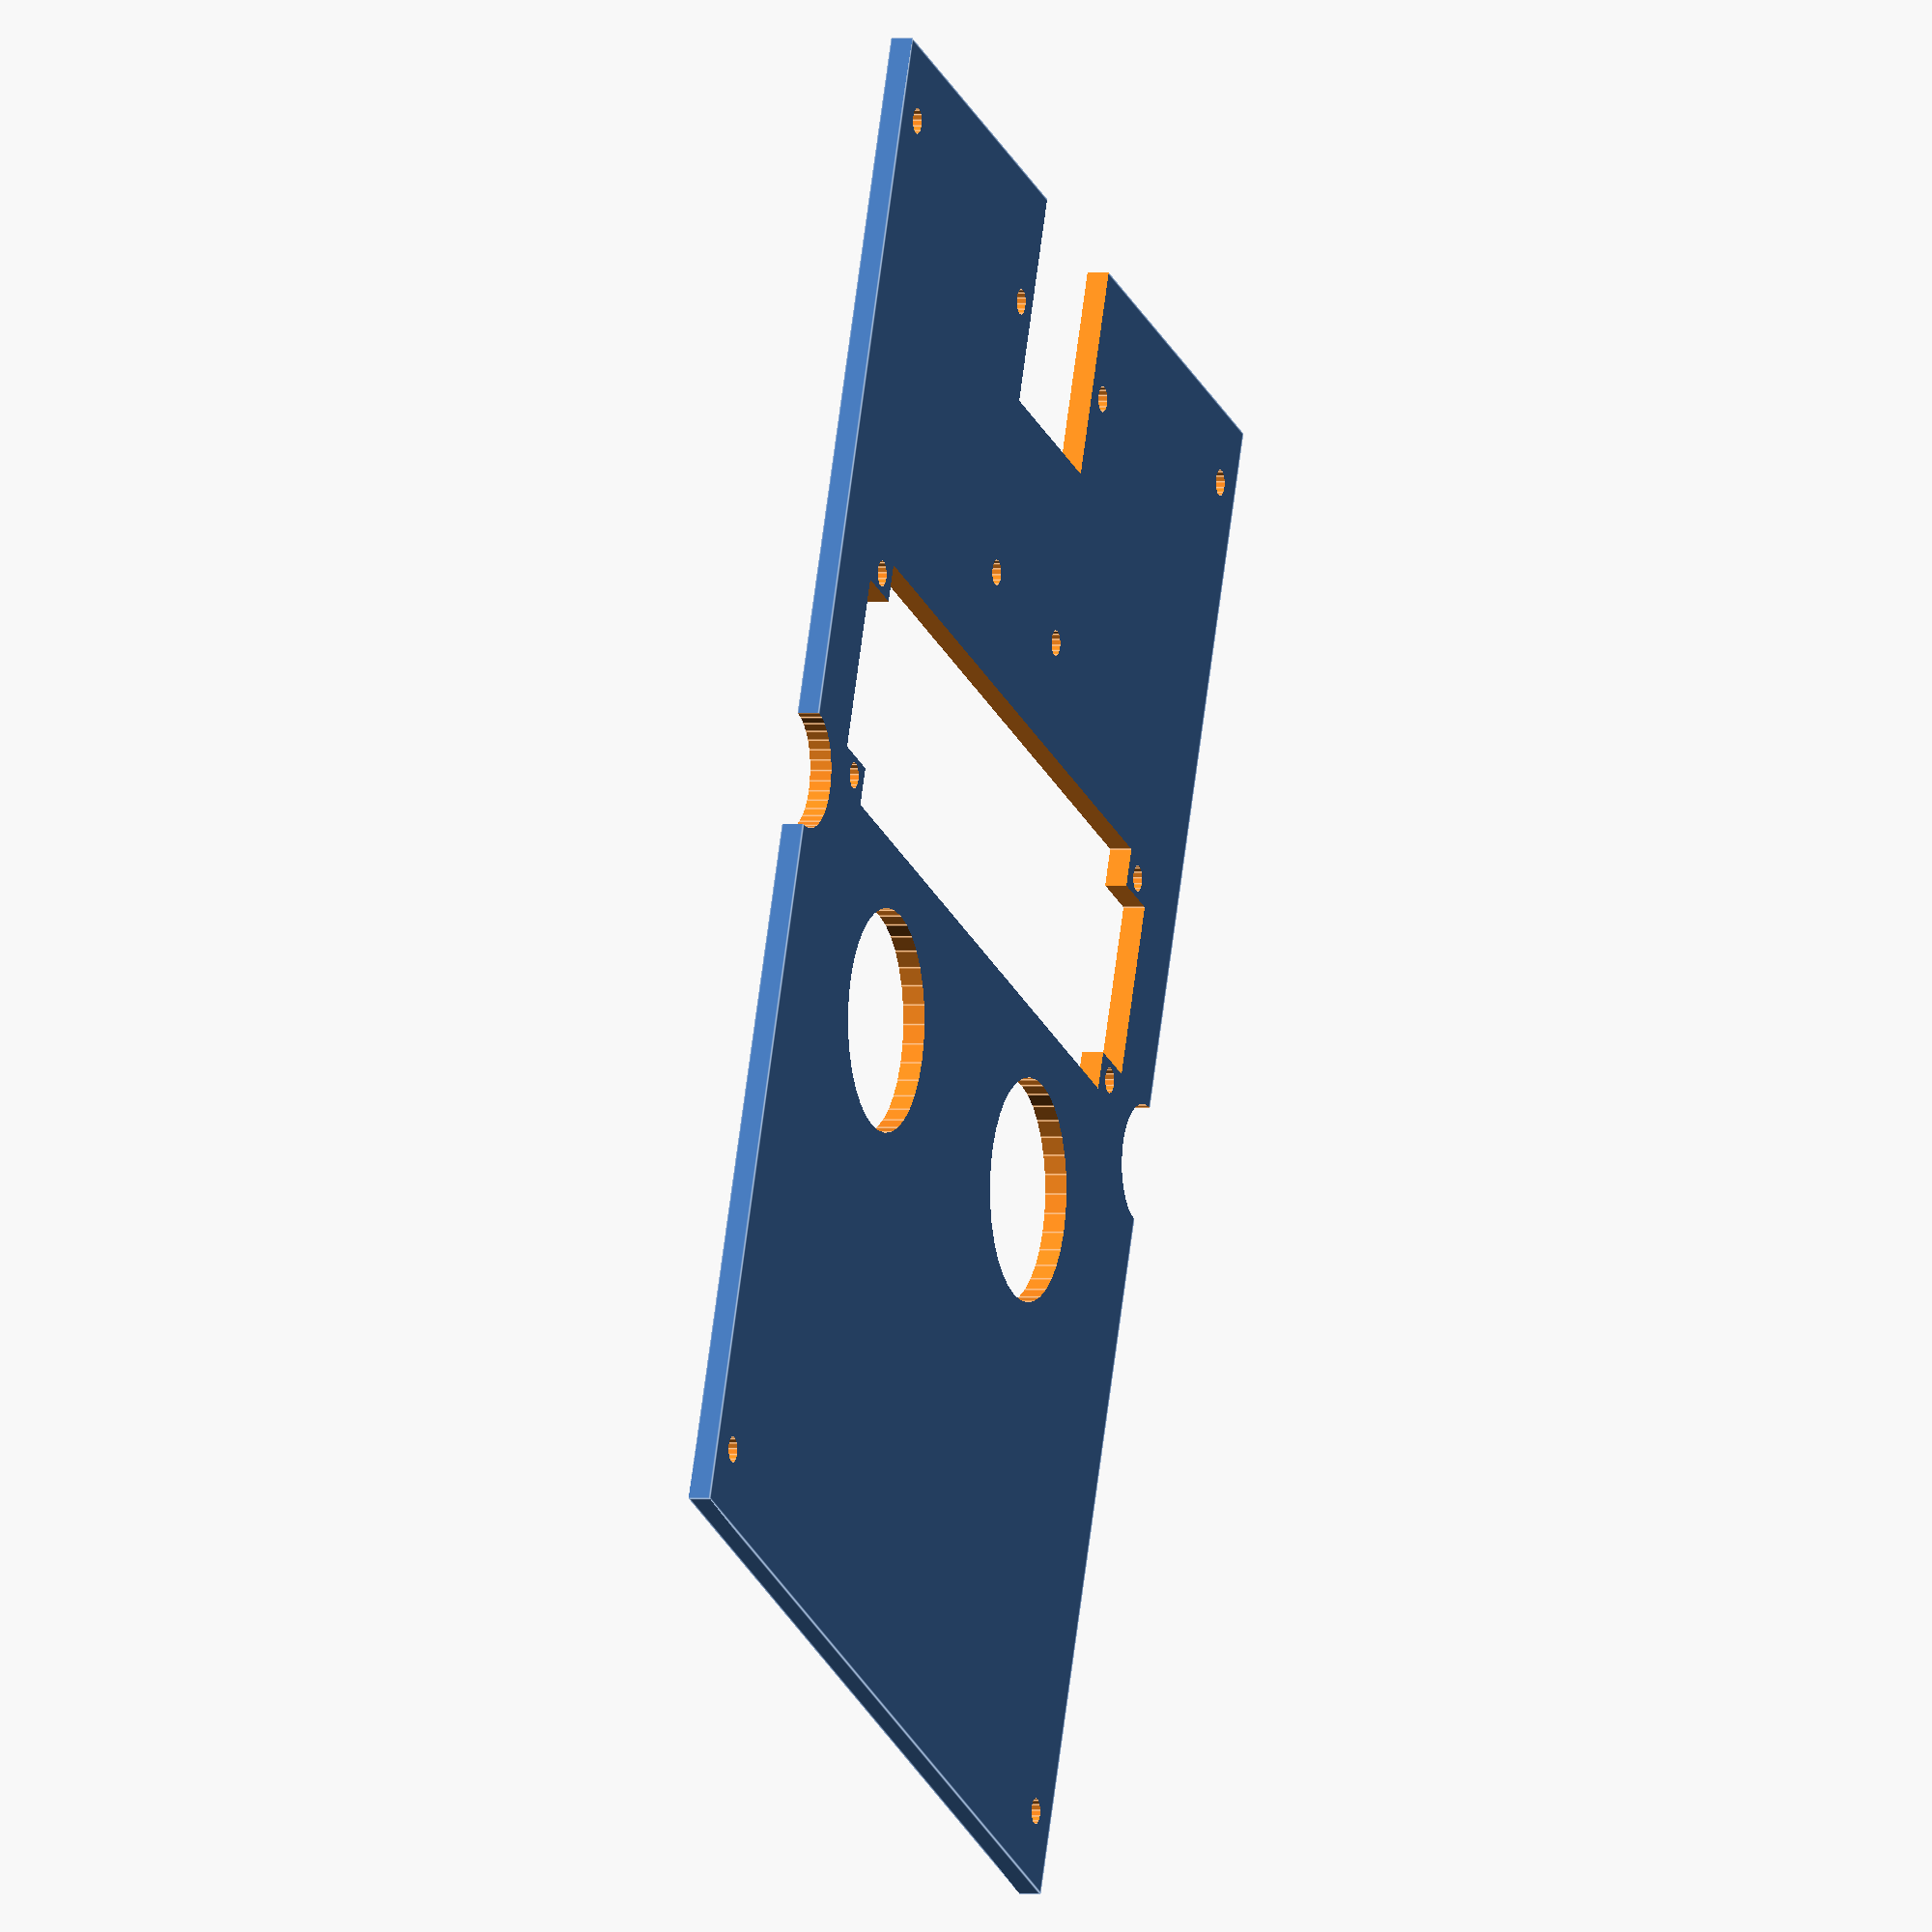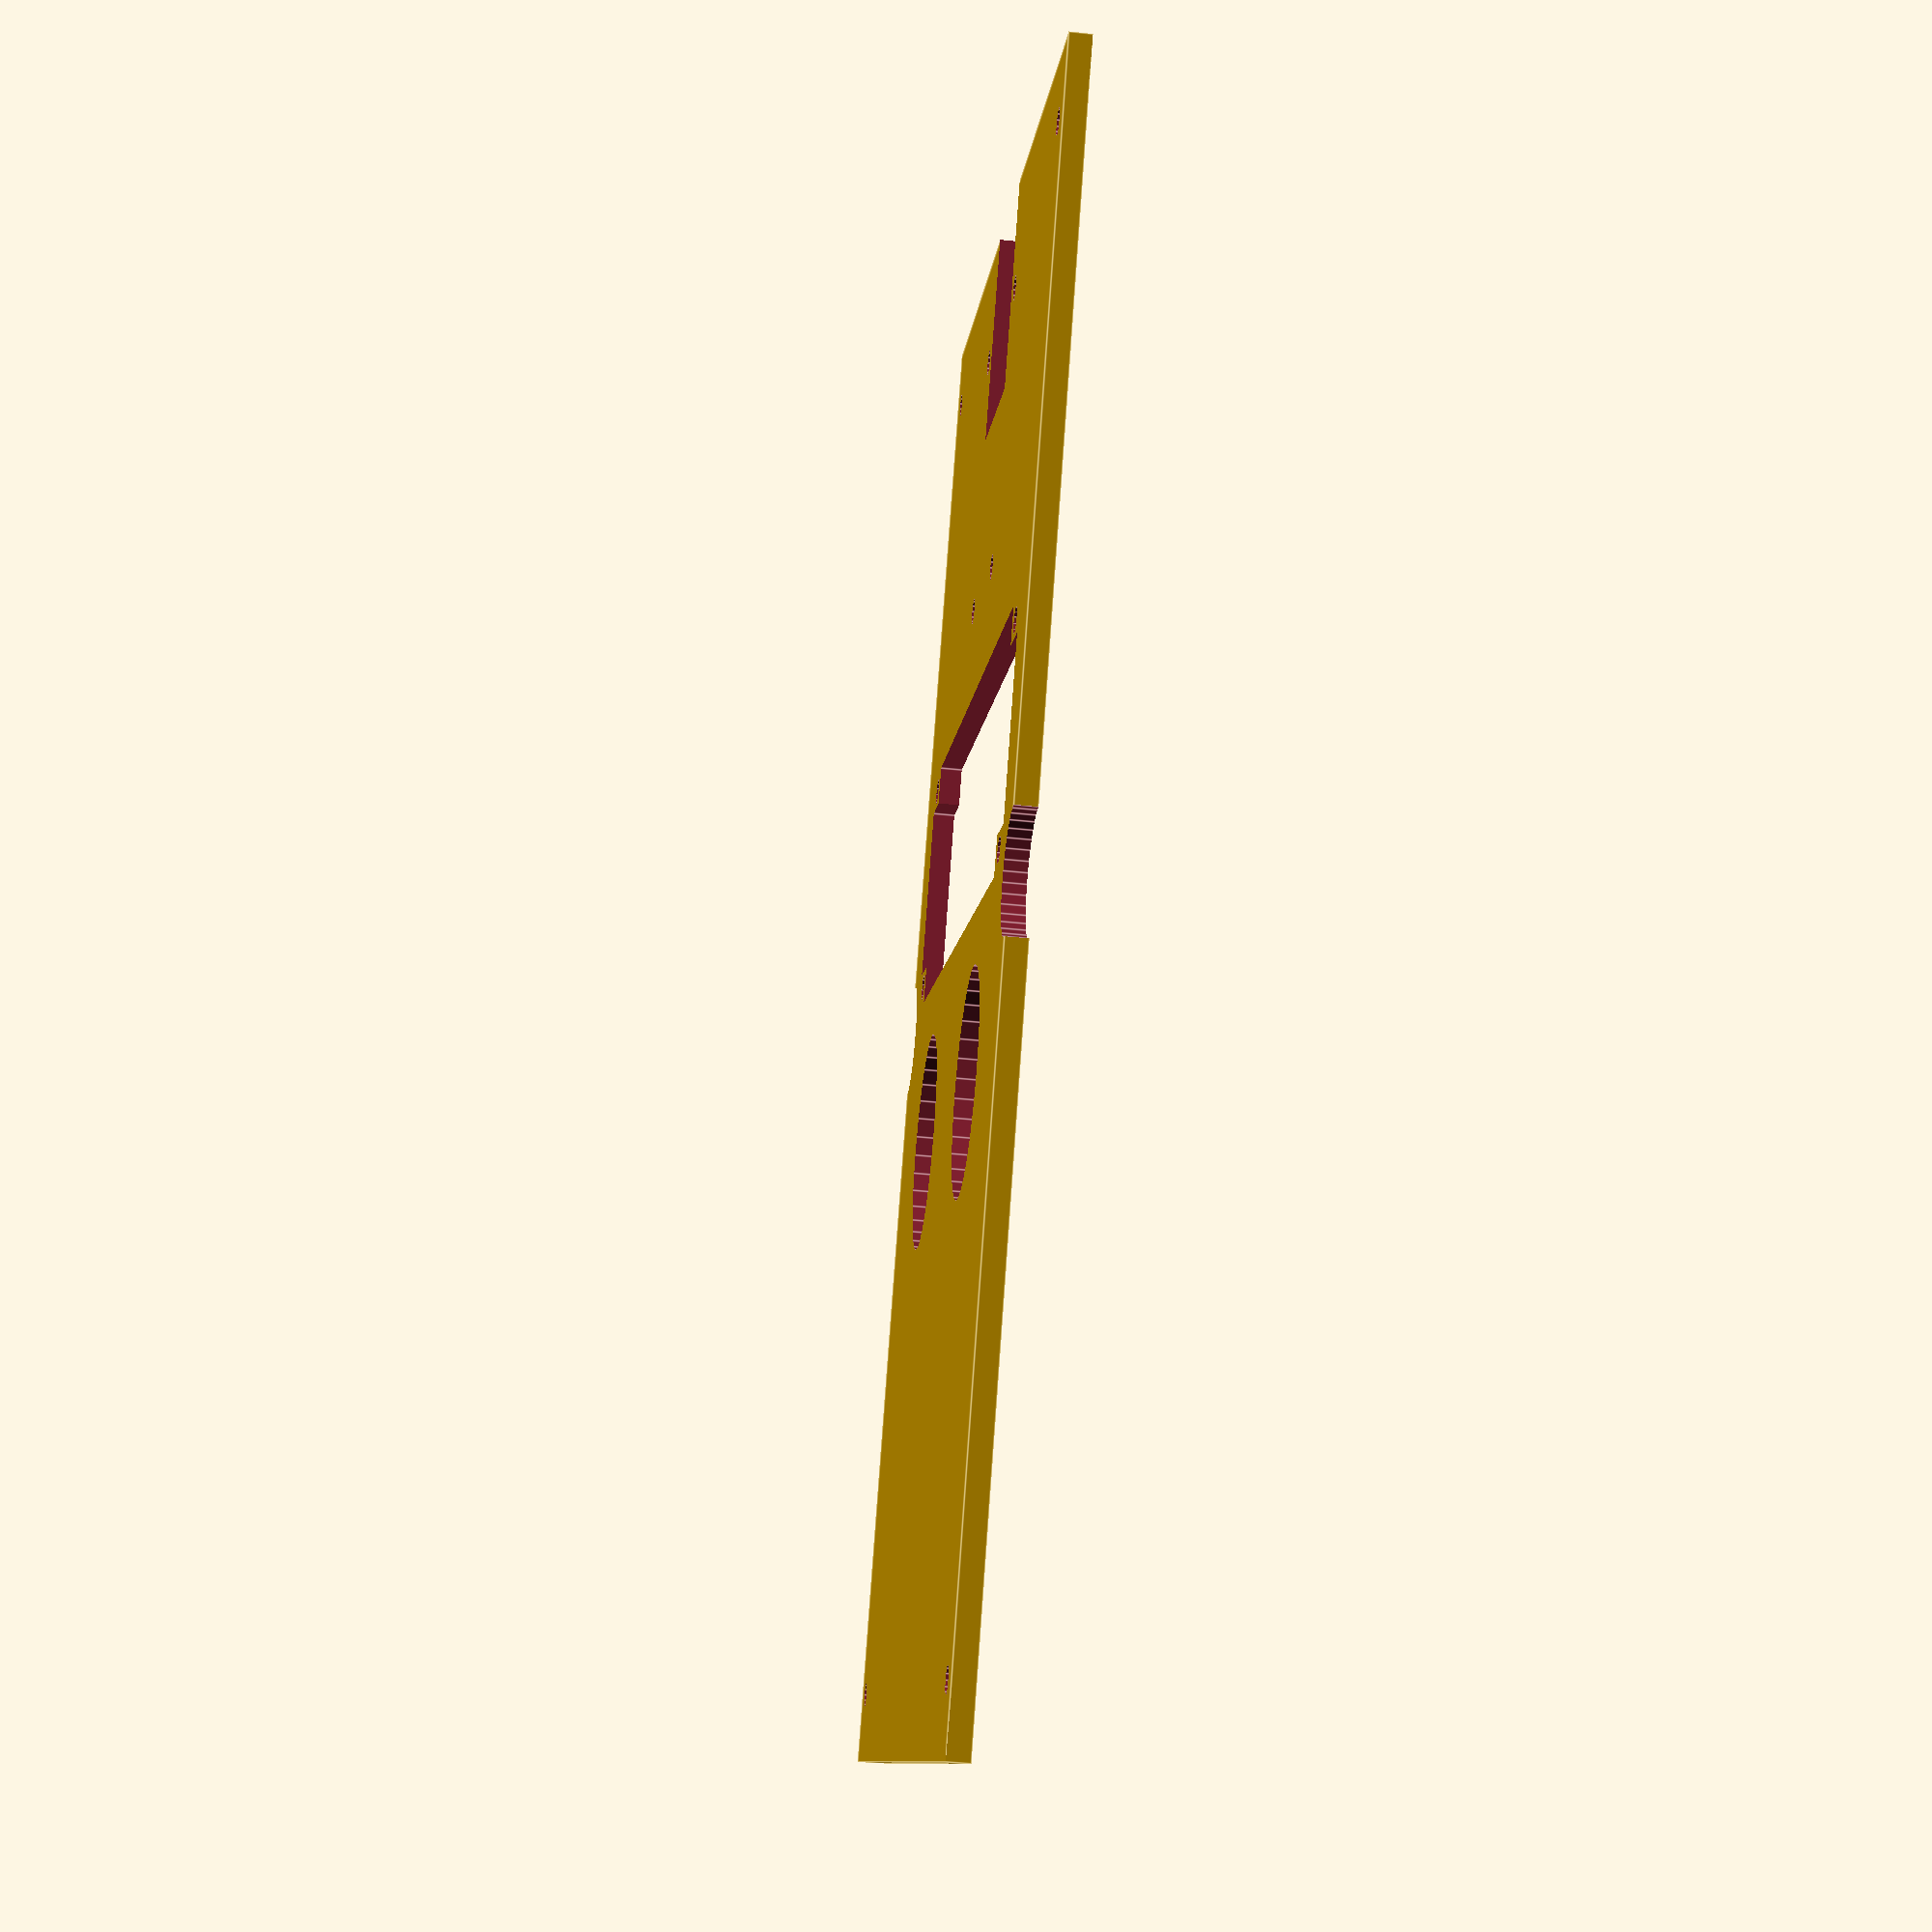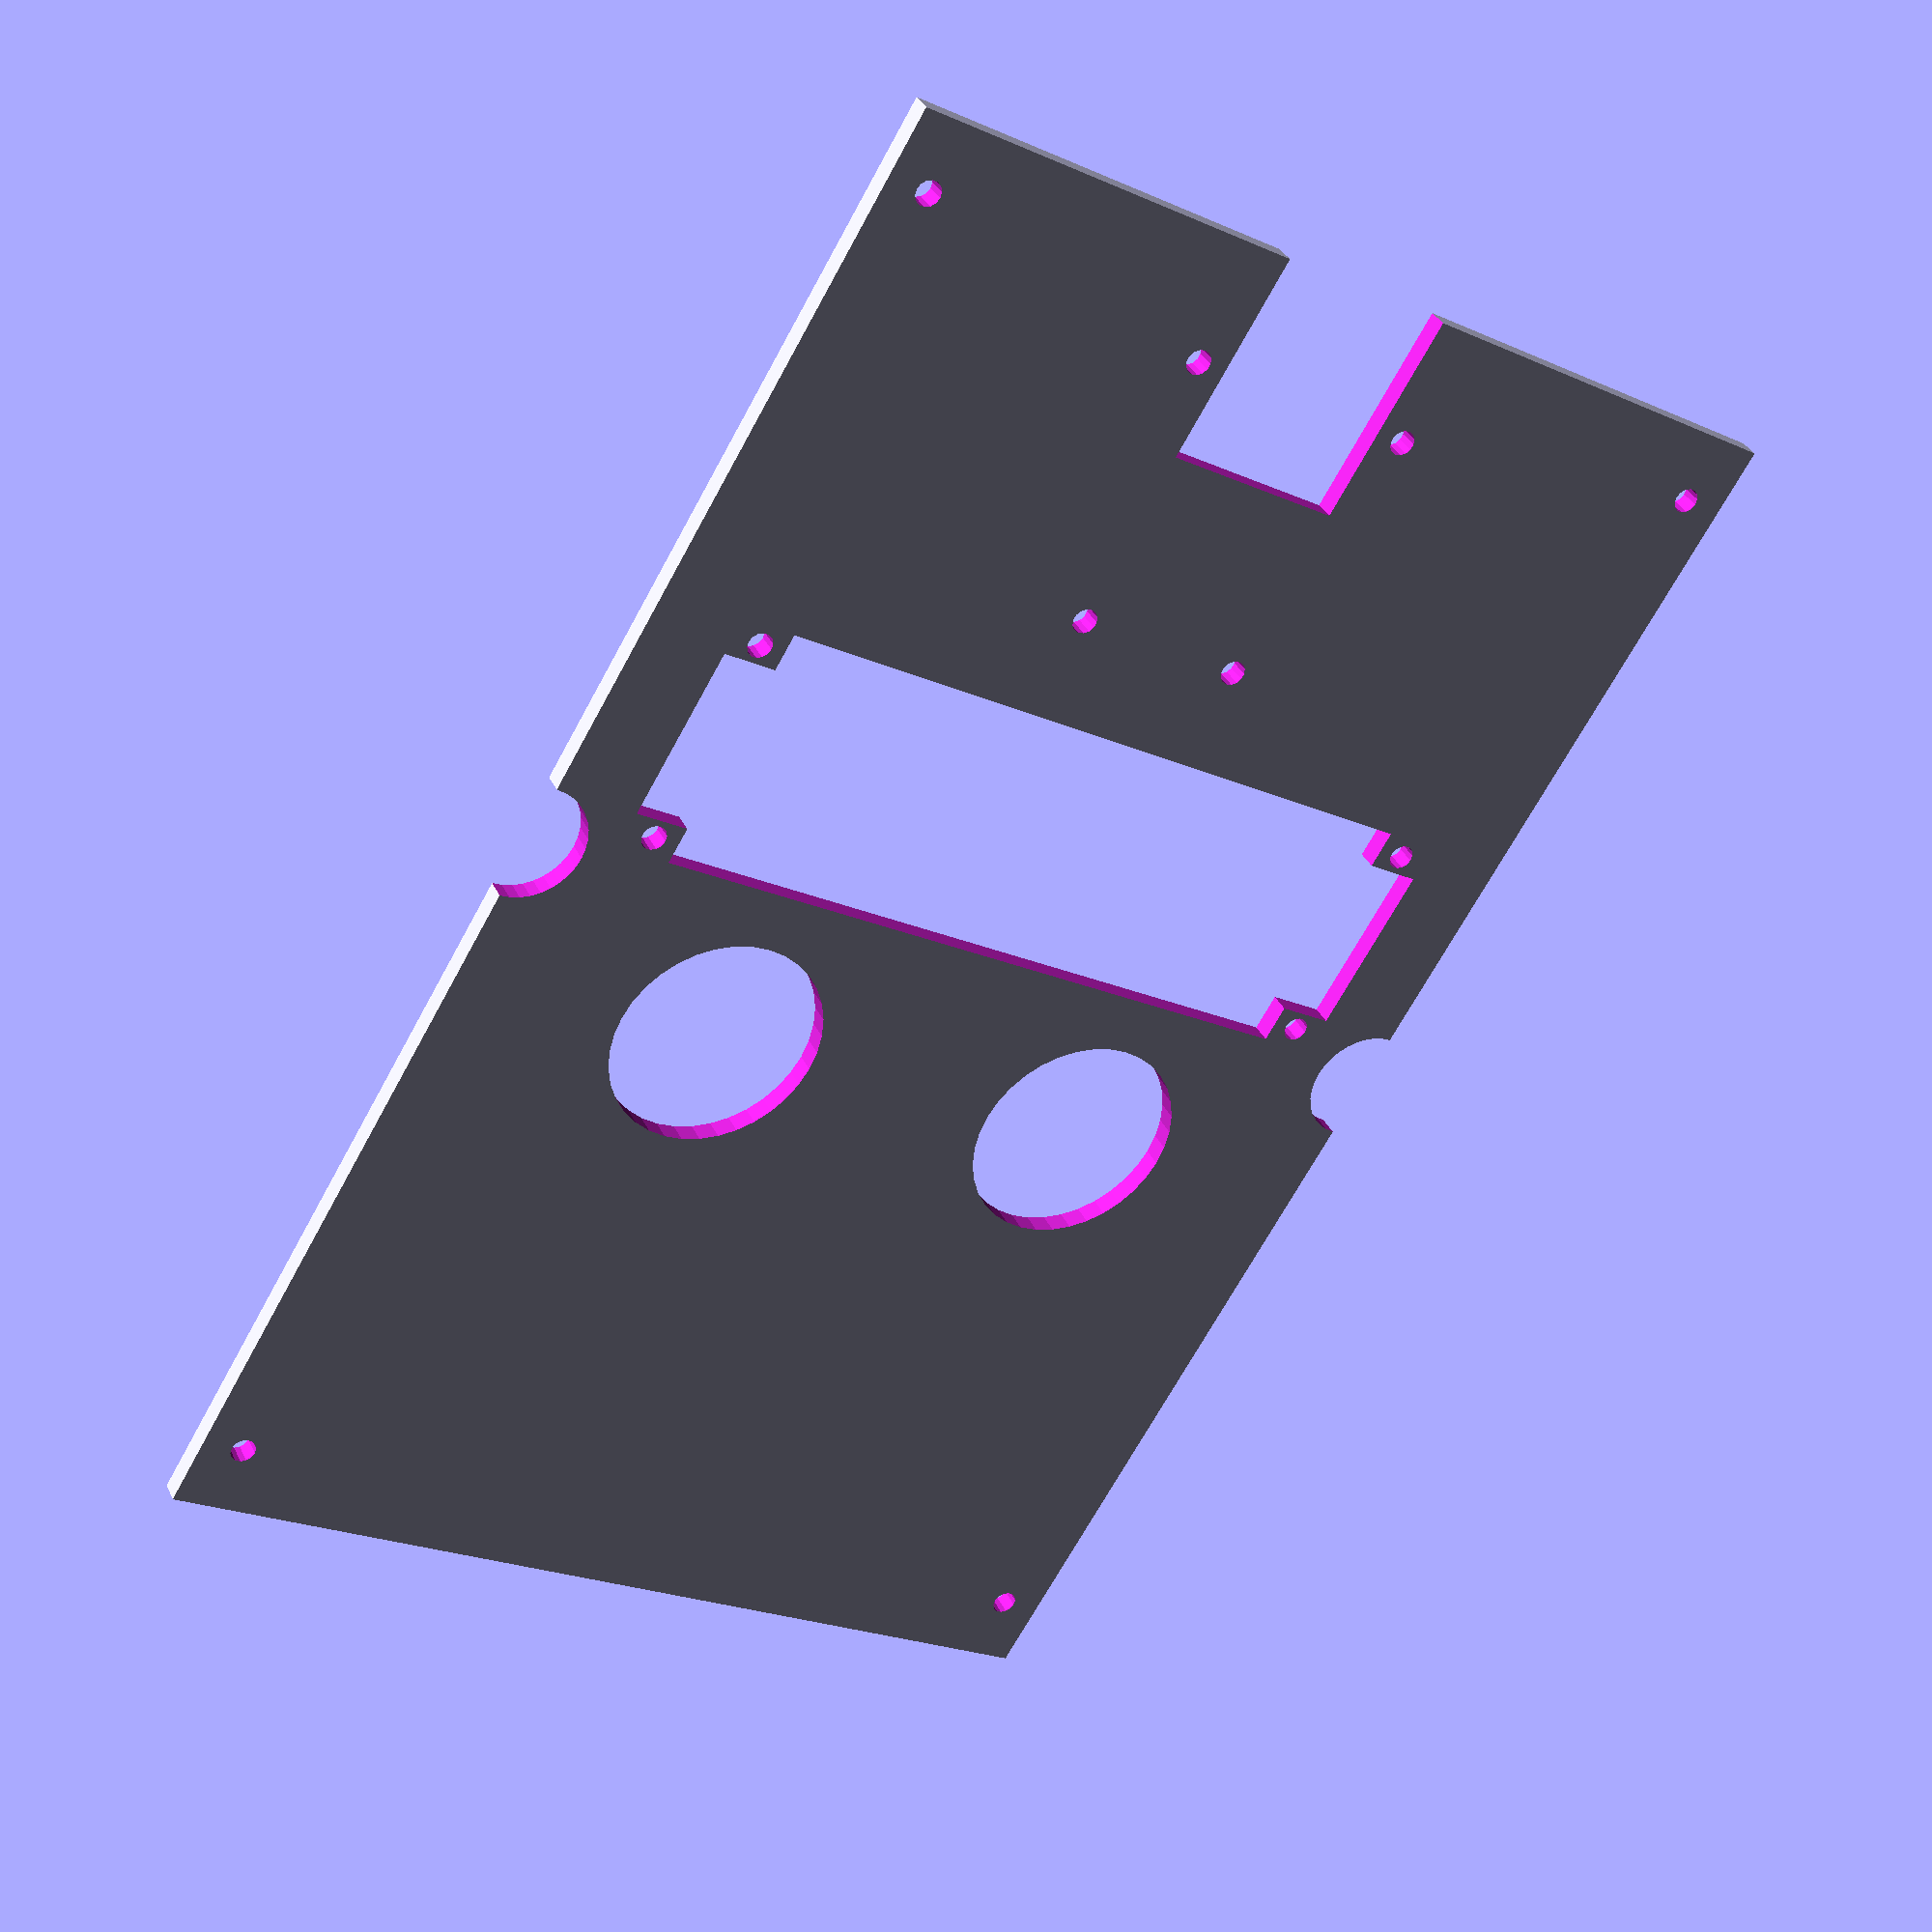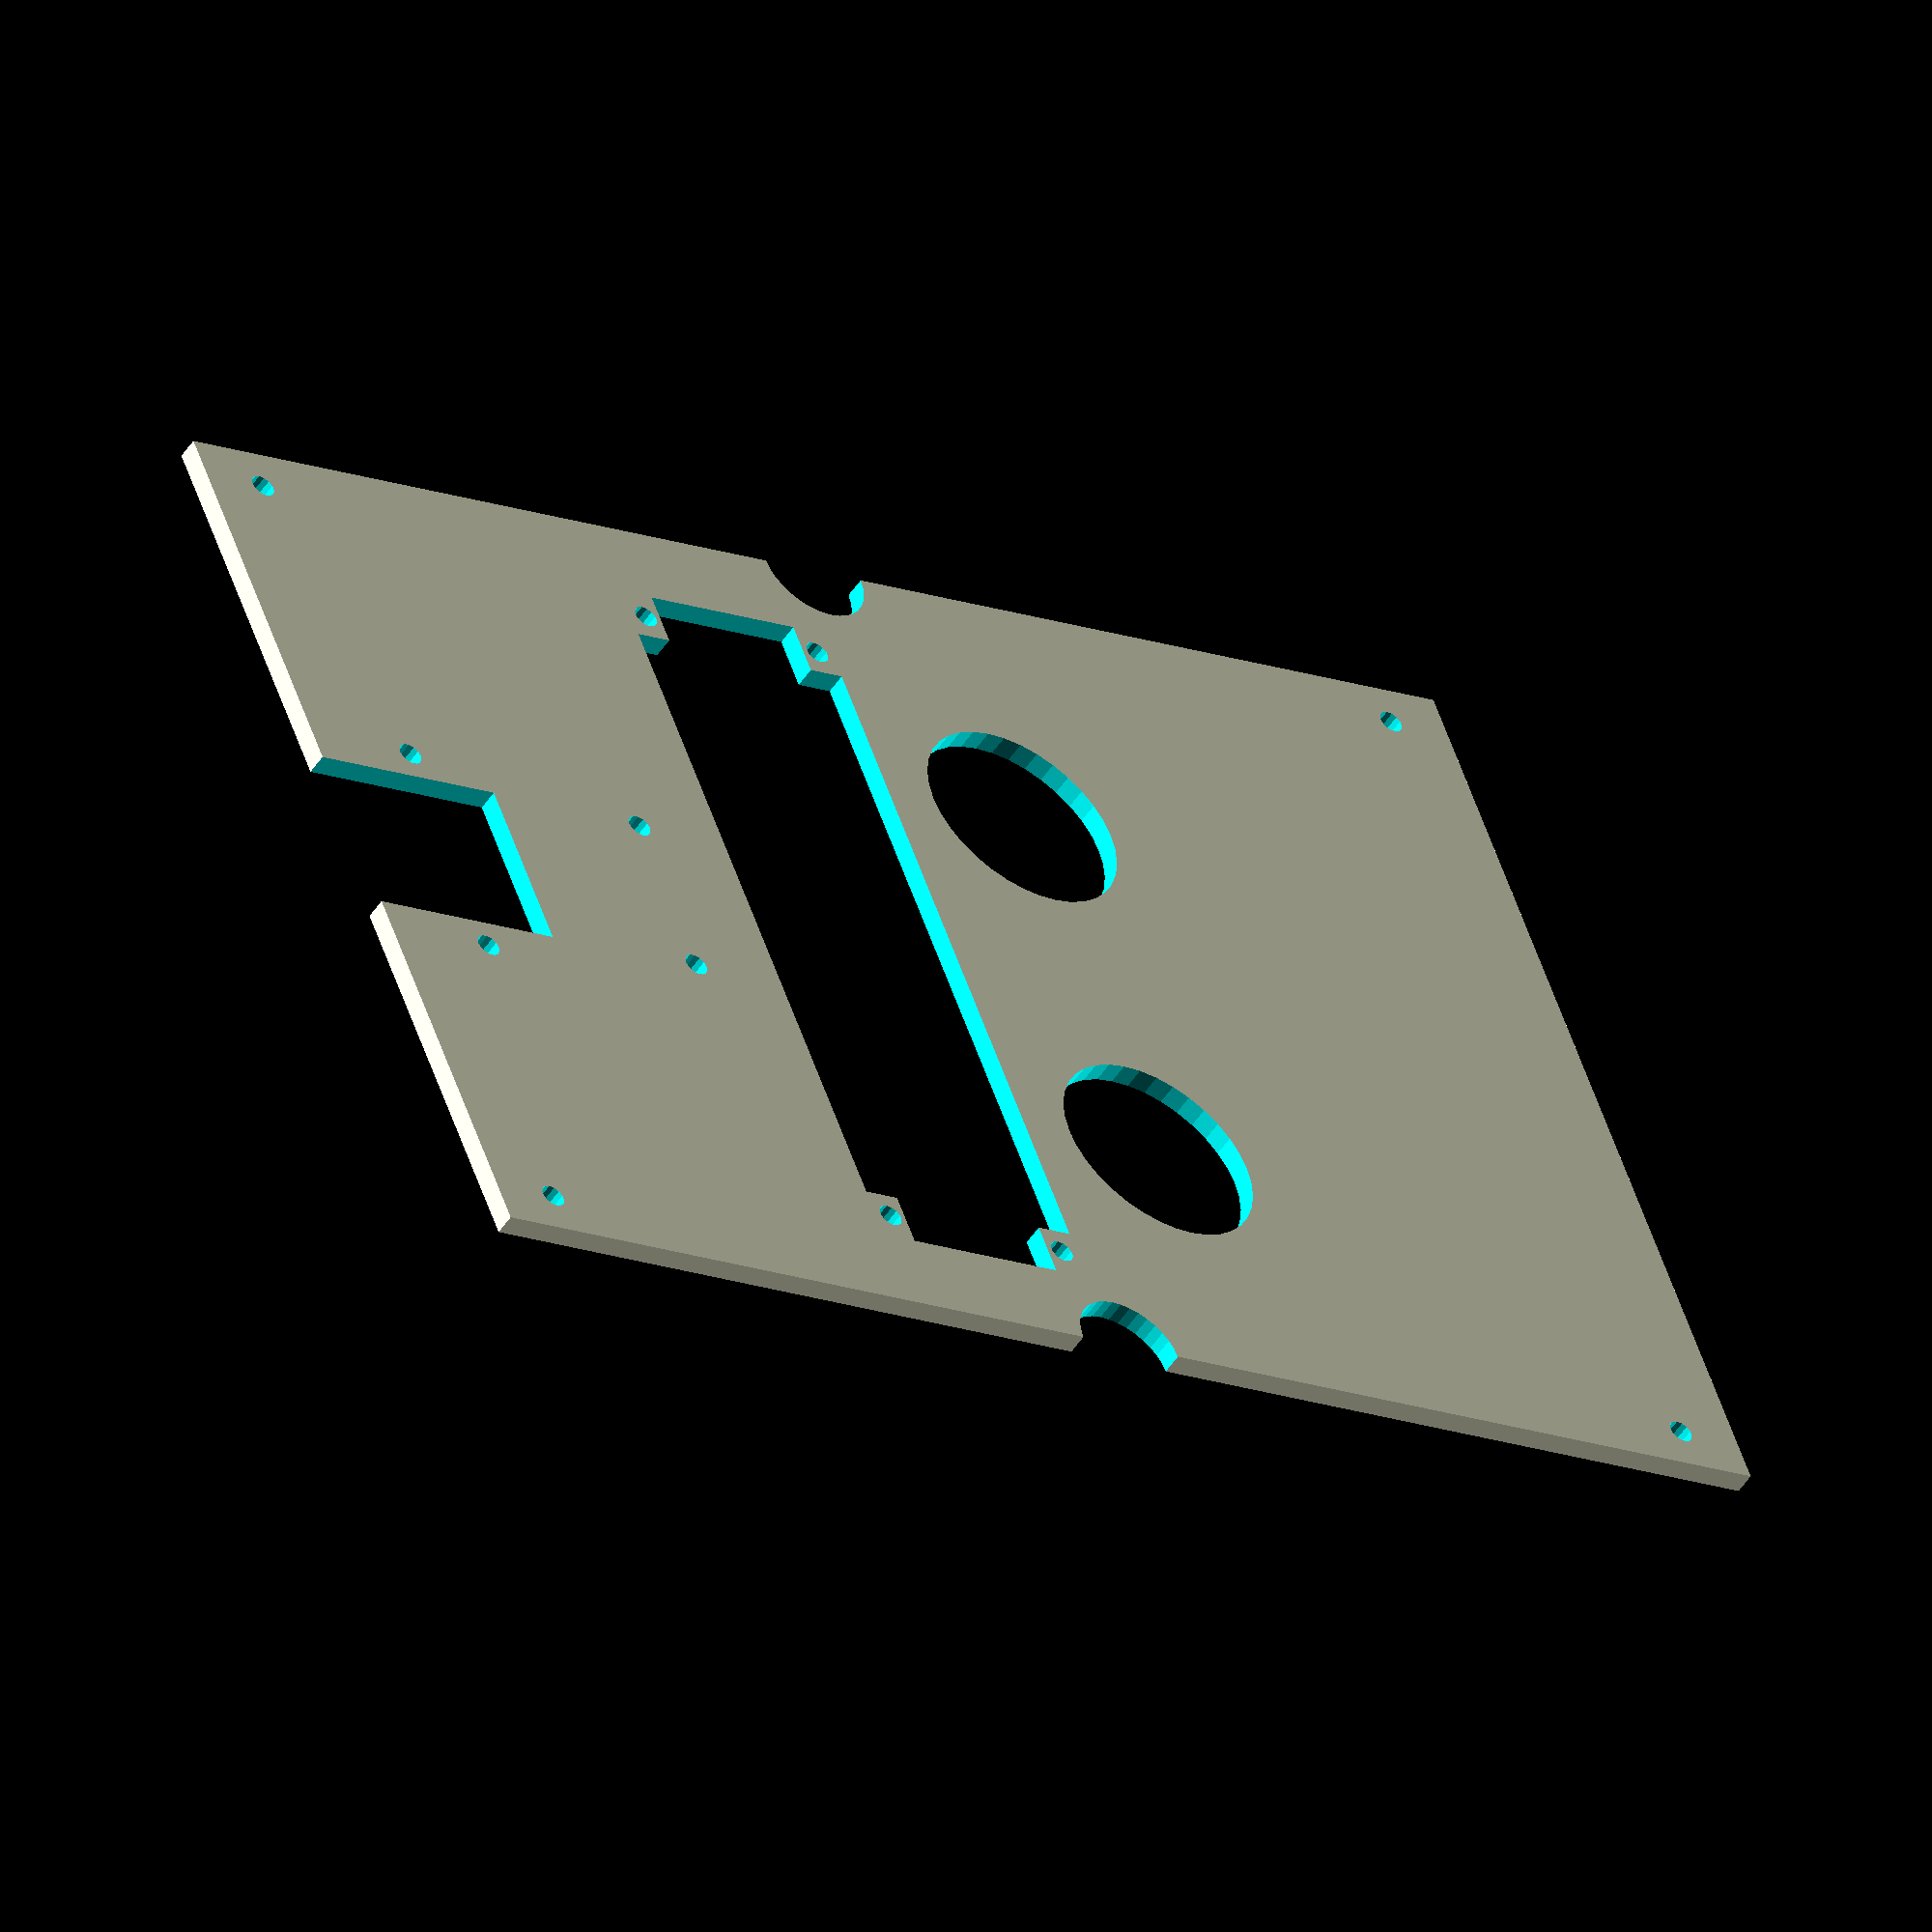
<openscad>
// make holes nice
$fa=10;
$fs=0.8;

// All measurements in mm and stated as L x W x D
// Yun = 73 x 53 x ?
yun_l = 75;
yun_w = 80;
yun_h = 15;
yun_b_l = 67.31;
yun_b_w = 72.39;

// IEC
iec_l = 27.5;
iec_w = 19.5;
iec_h = 25;
iec_bolt_d = 3.5;
iec_bolt_space = 40;

// psu
psu_l = 115;
psu_w = 50;
psu_h = 15;
// bolt spacing
psu_b_l = 108;
psu_b_w = 43;
psu_b_d = 3.5;


// button = 16mm diameter
button_d = 16;
button_h = 20; //including tabs

//encoder
encoder_d = 9;
encoder_h = 20;
encoder_knob_d = 20;
encoder_knob_h = 10;

// RFID = 62 x 82 x ?
rfid_l = 60;
rfid_w = 40;
rfid_h = 3;

// LCD = 37 x 116 x ?
lcd_l = 91.4;
lcd_w = 31.3;
lcd_h = 10;

// dimensions and names from the datasheet
case_a1 = 243.4;
case_a2 = 224.6;
case_b1 = 153.4;
case_b2 = 115.6;
case_c1 = 15;
case_c2 = 51;

screw_r = 1.5;

//uncomment these to make the DXFs
//projection() back_panel();
//projection() front_panel();
//projection()
 front_panel_mount();

//the 3 panels that we need

module back_panel()
{
    difference()
    {
        translate([0,0,-3]) mount_plate();
        // stuff on the base
        translate([0,60,0]) rotate([0,0,90])yun();
        translate([0,-60,0]) psu();
    }
}

module front_panel_mount()
{
    difference()
    {
        mount_plate();
        translate([0,70,-5]) rotate([0,0,-90]) rfid();
        translate([0,20,3]) lcd_mount();
        translate([0,-20,0])
        {
            translate([-30,0,0]) cylinder(r=15,h=10,center=true);
            translate([30,0,0]) cylinder(r=15,h=10,center=true);
        }
    }
}

module front_panel()
{
    // stuff on the lid
    case_holes(); //for alignment
    translate([0,0,case_c2])
    {
        translate([0,20,0]) lcd();
        translate([0,-20,0])
        {
            translate([-30,0,0]) button();
            translate([30,0,0]) encoder();
        }
    }
}

/***********************************************/
// modules

module iec()
{

    cube([iec_l, iec_w, iec_h], center=true);
    translate([-iec_bolt_space/2,0,0])
        cylinder(r=iec_bolt_d/2, h=iec_h, center=true);
    translate([iec_bolt_space/2,0,0])
        cylinder(r=iec_bolt_d/2, h=iec_h, center=true);
}

module yun()
{
    translate([0,0,yun_h/2])
    cube([yun_l, yun_w, yun_h], center=true);
    yun_b_d = 3.5;

    //fixings
    translate([-yun_b_l/2,-yun_b_w/2,yun_h/2])
        cylinder(r=yun_b_d/2, h=yun_h*2, center=true);
    translate([+yun_b_l/2,-yun_b_w/2,yun_h/2])
        cylinder(r=yun_b_d/2, h=yun_h*2, center=true);
    translate([+yun_b_l/2,+yun_b_w/2,yun_h/2])
        cylinder(r=yun_b_d/2, h=yun_h*2, center=true);
    translate([-yun_b_l/2,+yun_b_w/2,yun_h/2])
        cylinder(r=yun_b_d/2, h=yun_h*2, center=true);
}

module lcd_mount()
{
    translate([0,0,-lcd_h/2])
        cube([lcd_l*1.1, lcd_w*1.1, lcd_h], center=true);  
    //cut outs for the IDC connectors
    cube([116,24,lcd_h],center=true);
    b_l = 108;
    b_w = 29;
    b_h = 10;
    b_d = 3.5;
    translate([-b_l/2,-b_w/2,b_h/2])
        cylinder(r=b_d/2, h=b_h*2, center=true);
    translate([+b_l/2,-b_w/2,b_h/2])
        cylinder(r=b_d/2, h=b_h*2, center=true);
    translate([+b_l/2,+b_w/2,b_h/2])
        cylinder(r=b_d/2, h=b_h*2, center=true);
    translate([-b_l/2,+b_w/2,b_h/2])
        cylinder(r=b_d/2, h=b_h*2, center=true);

}
module lcd()
{
    translate([0,0,-lcd_h/2])
    cube([lcd_l, lcd_w, lcd_h], center=true);  
}

module psu()
{
    translate([0,0,psu_h/2])
    cube([psu_l, psu_w, psu_h], center=true);
    translate([-psu_b_l/2,-psu_b_w/2,psu_h/2])
        cylinder(r=psu_b_d/2, h=psu_h*2, center=true);
    translate([+psu_b_l/2,-psu_b_w/2,psu_h/2])
        cylinder(r=psu_b_d/2, h=psu_h*2, center=true);
    translate([+psu_b_l/2,+psu_b_w/2,psu_h/2])
        cylinder(r=psu_b_d/2, h=psu_h*2, center=true);
    translate([-psu_b_l/2,+psu_b_w/2,psu_h/2])
        cylinder(r=psu_b_d/2, h=psu_h*2, center=true);
}

//the small 13.5MHz one
module rfid()
{
    translate([-6,0,-rfid_h/2])
        cube([rfid_l, rfid_w, rfid_h], center=true);
    translate([-21,0,6])
        cube([30,26,rfid_h*2],center=true);

    b_l = 37;
    b_w1 = 34.5;
    b_w2 = 25.0;
    b_h = 10;
    b_d = 3.5;
    translate([-b_l/2,-b_w1/2,b_h/2])
        cylinder(r=b_d/2, h=b_h*2, center=true);
    translate([-b_l/2,+b_w1/2,b_h/2])
        cylinder(r=b_d/2, h=b_h*2, center=true);
    translate([+b_l/2,-b_w2/2,b_h/2])
        cylinder(r=b_d/2, h=b_h*2, center=true);
    translate([+b_l/2,+b_w2/2,b_h/2])
        cylinder(r=b_d/2, h=b_h*2, center=true);
}

module led()
{
    translate([0,0,-led_h/2])
    cylinder(r=led_d/2, h=led_h, center=true);
}

module button()
{
    translate([0,0,-button_h/2])
    cylinder(r=button_d/2, h=button_h, center=true);
}
module encoder()
{
    translate([0,0,-encoder_h/2])
    cylinder(r=encoder_d/2, h=encoder_h, center=true);
//   translate([0,0,encoder_h/2-encoder_knob_h/2])
//   cylinder(r=encoder_knob_d/2, h=encoder_knob_h, center=true);
}

module case_holes()
{
	w = 238;
	l = 148;
    bd = 1;
    translate([-l/2,-w/2,0])
        cylinder(r=bd/2, h=10, center=true);
    translate([+l/2,+w/2,0])
        cylinder(r=bd/2, h=10, center=true);
}

module mount_plate()
{
    mp_w = 191.0;
    mp_l = 128;
    mp_bd = 3.5;
    cut_r =8;
    w = 210;
    l = 140;
    difference()
    {
        cube([l,w,3],center=true);
        translate([l/2,0,0])cylinder(r=cut_r,h=10,center=true);
        translate([-l/2,0,0])cylinder(r=cut_r,h=10,center=true);
        translate([-mp_l/2,-mp_w/2,0])
            cylinder(r=mp_bd/2, h=10, center=true);
        translate([+mp_l/2,-mp_w/2,0])
            cylinder(r=mp_bd/2, h=10, center=true);
        translate([+mp_l/2,+mp_w/2,0])
            cylinder(r=mp_bd/2, h=10, center=true);
        translate([-mp_l/2,+mp_w/2,0])
            cylinder(r=mp_bd/2, h=10, center=true);
    }
}

module case()
{
	rotate([0,0,90])
    {
        color("red", 0.2)
        translate([0,0,(case_c2-case_c1)/2])
        {
            cube([case_a1, case_b2, case_c2-case_c1], center=true);
            cube([case_a2, case_b1, case_c2-case_c1], center=true);
        }
        color("blue", 0.2)
        translate([0,0,case_c2/2-15 + case_c1 *2 ])
        {
            cube([case_a1, case_b2, case_c1], center=true);
            cube([case_a2, case_b1, case_c1], center=true);
        }
    }
}


</openscad>
<views>
elev=179.9 azim=202.2 roll=250.1 proj=o view=edges
elev=46.5 azim=323.0 roll=263.2 proj=p view=edges
elev=144.9 azim=211.1 roll=202.9 proj=p view=wireframe
elev=50.9 azim=111.0 roll=147.4 proj=o view=wireframe
</views>
